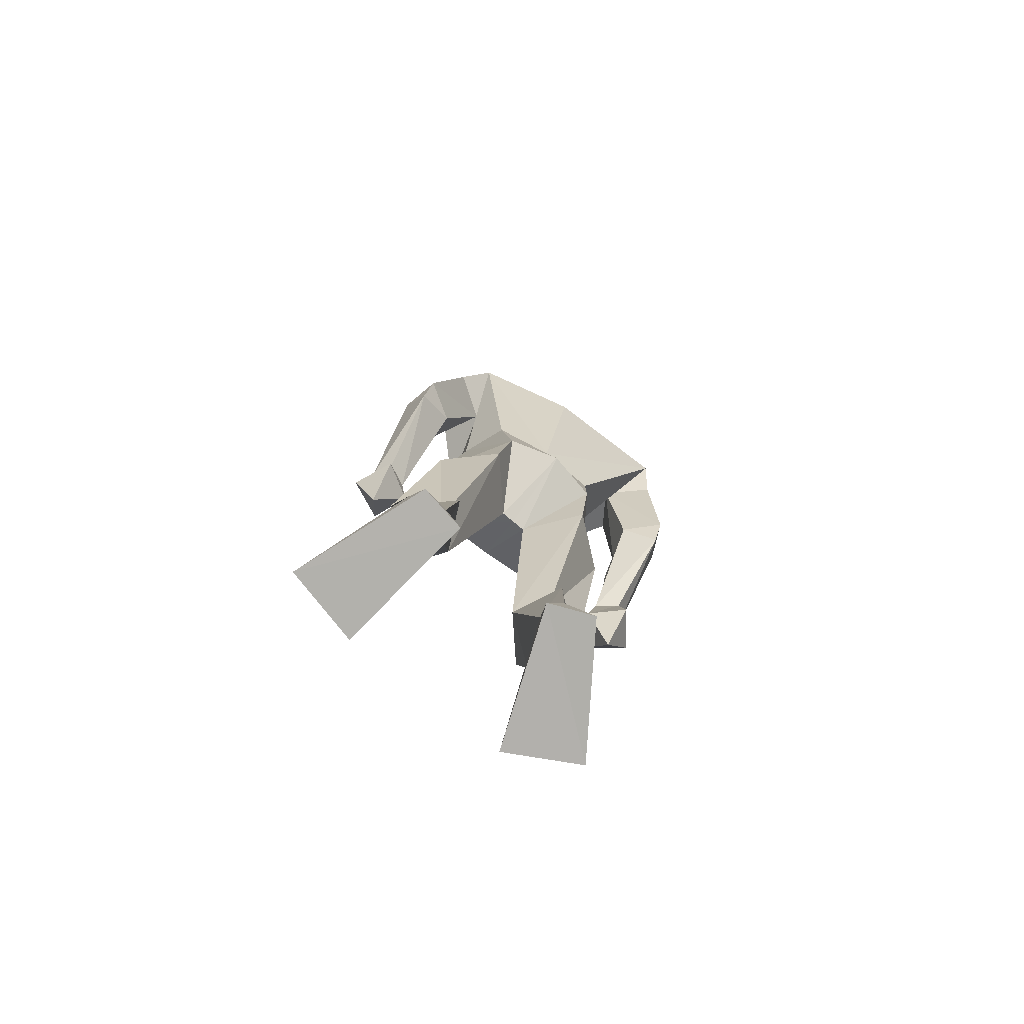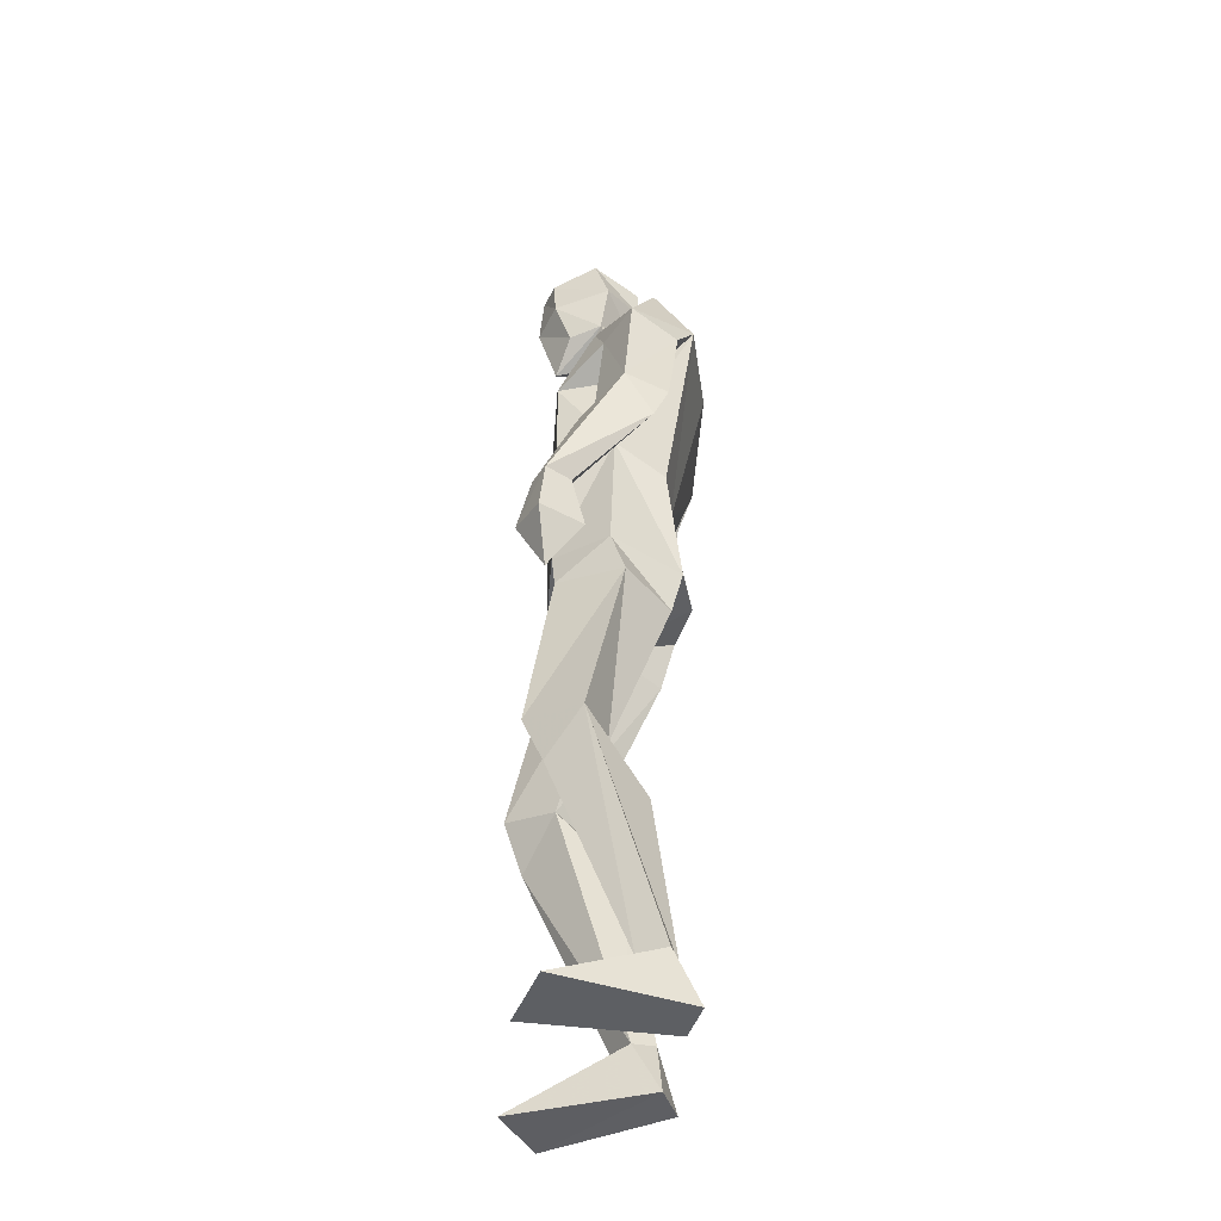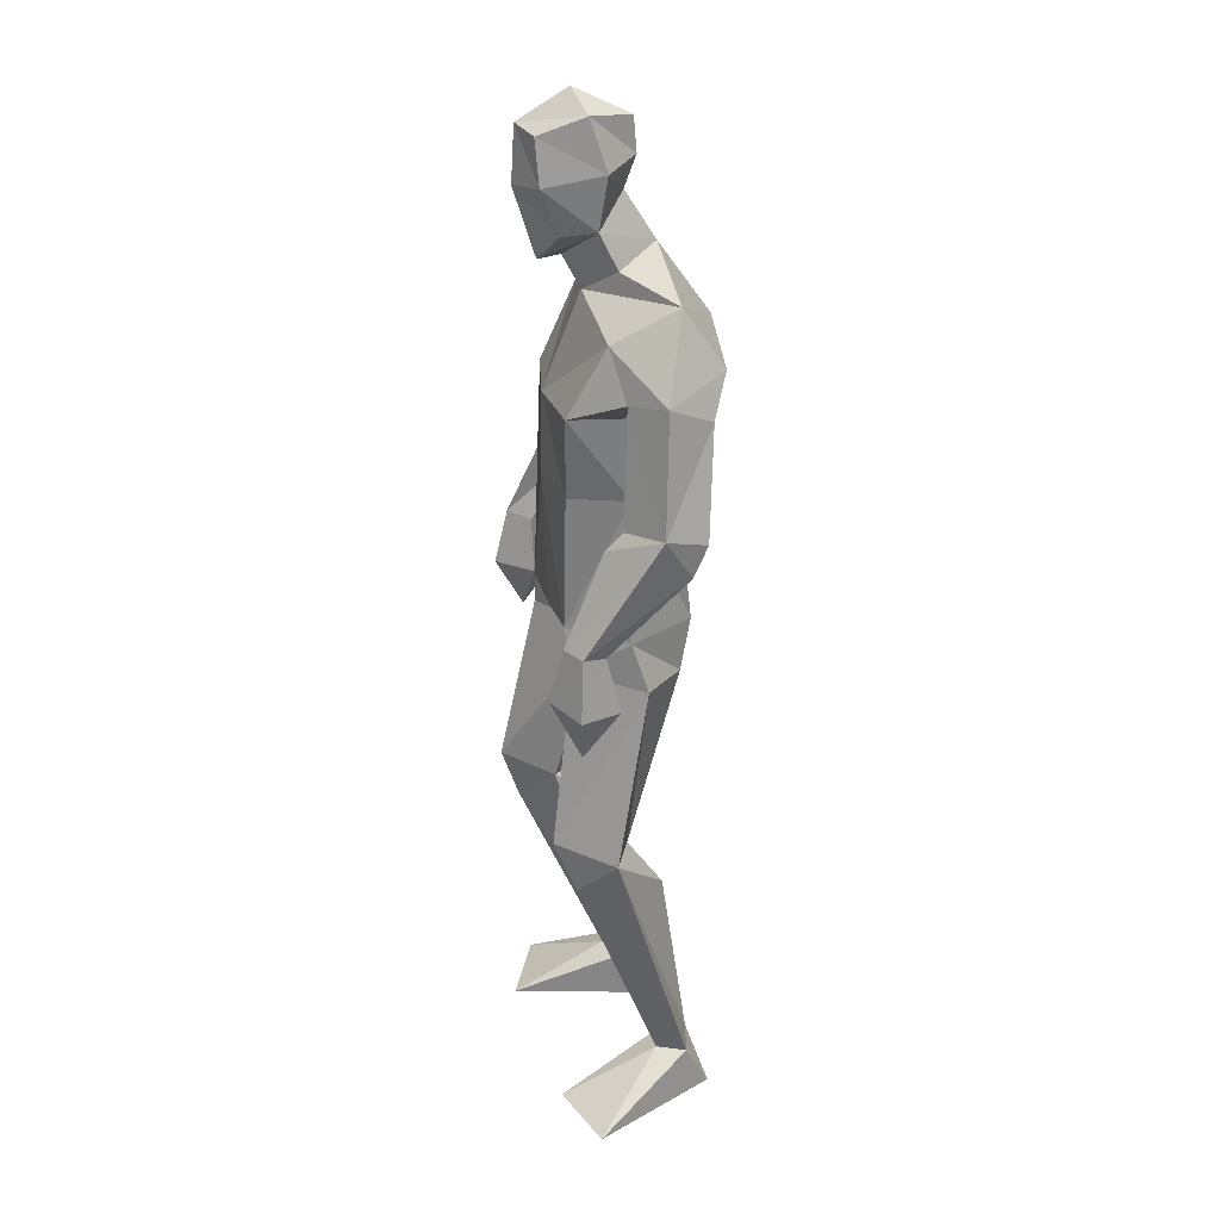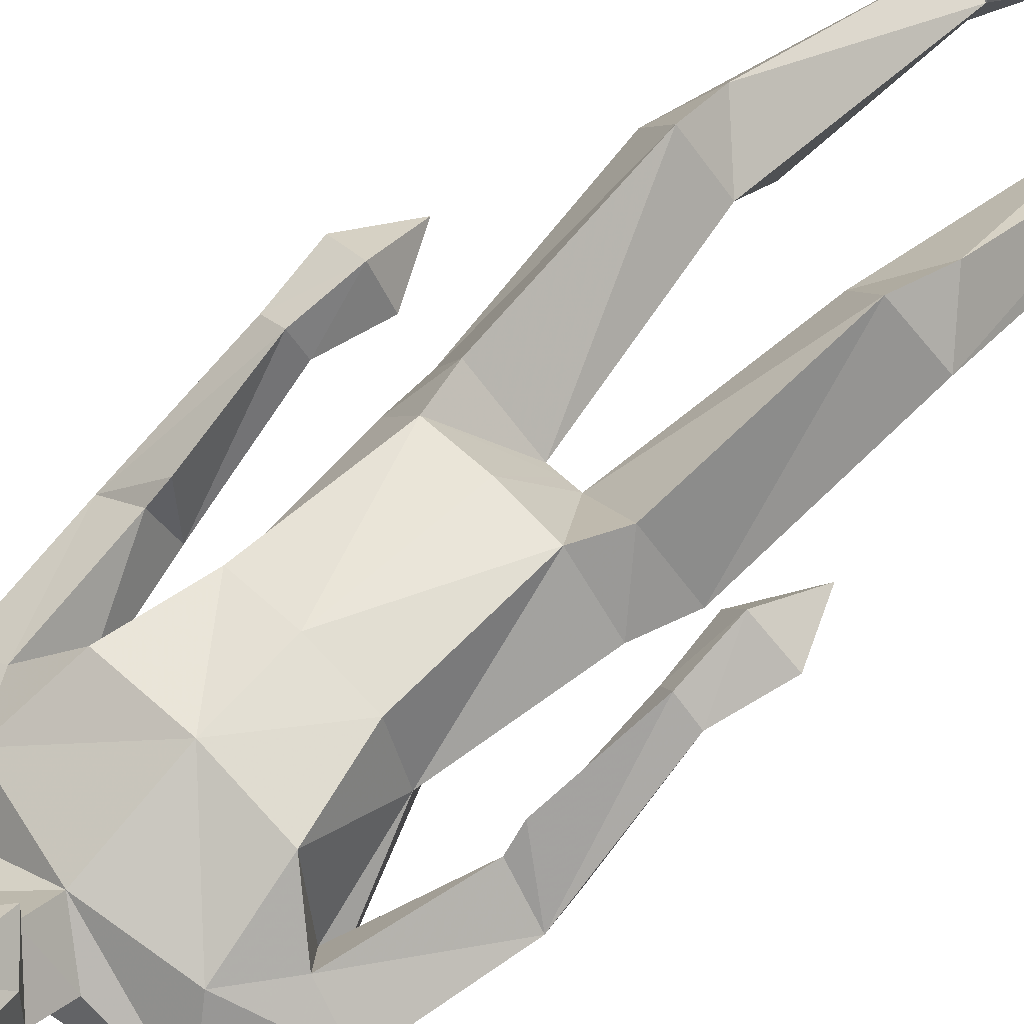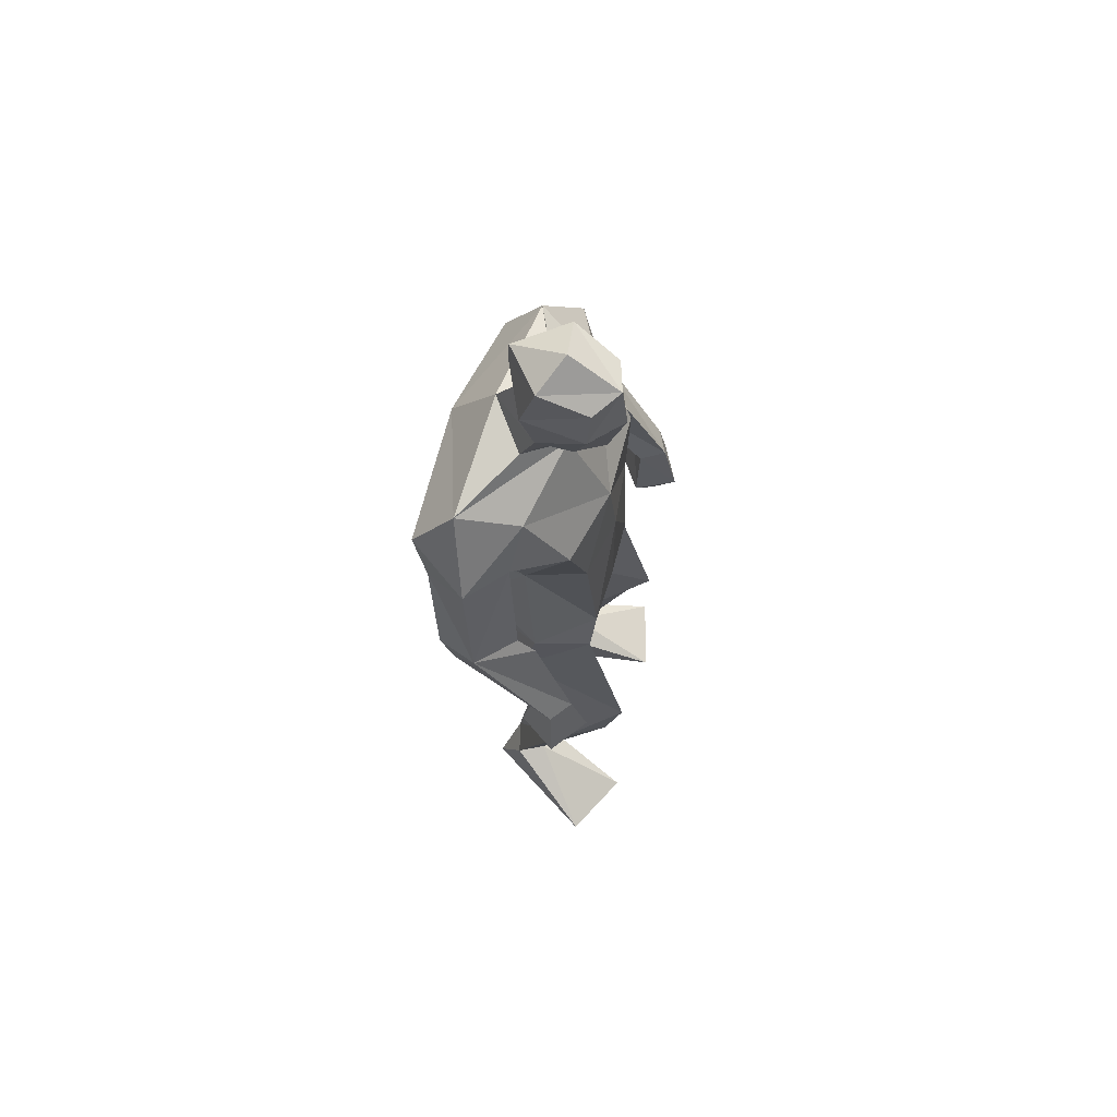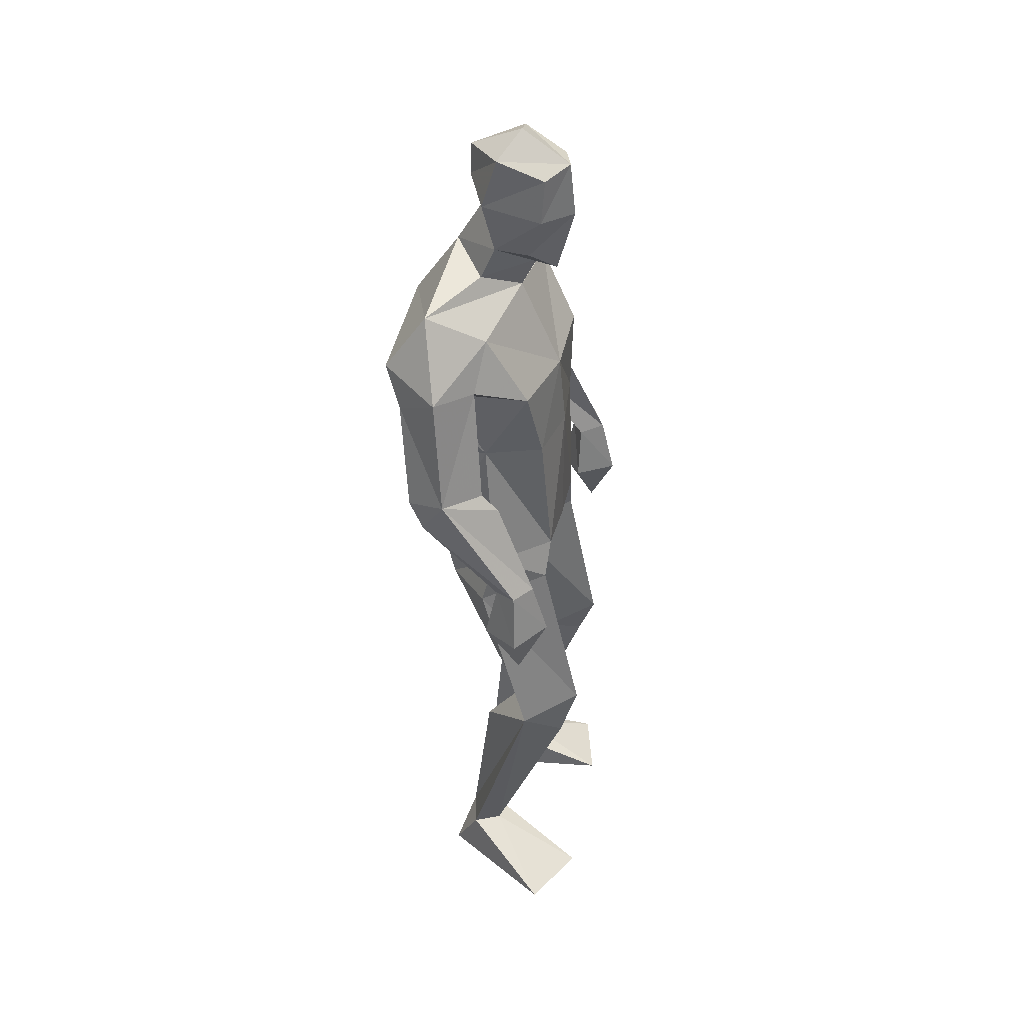
<metadata>
{"format":"obj","ext":"obj","renderer":"f3d","projection":"perspective","resolution":1024,"background":"white","views":[{"elev":-77.2,"azim":146.7,"up":"+Y"},{"elev":-38.5,"azim":89.2,"up":"+Y"},{"elev":31.6,"azim":76.4,"up":"+Y"},{"elev":60.1,"azim":-130.3,"up":"+Z"},{"elev":64.8,"azim":-71.6,"up":"+Y"},{"elev":37.4,"azim":-74.5,"up":"+Y"}]}
</metadata>
<code>
v -0.2331 -0.00116 0.2382
v -0.2581 0.6064 0.08745
v -0.2782 0.6504 0.2464
v -0.2857 1.026 0.1625
v -0.2763 1.814 0.007445
v -0.1953 1.765 0.07797
v -0.2305 1.971 0.2023
v -0.2725 1.881 0.1137
v -0.2958 2.07 0.1529
v -0.3049 2.107 0.0516
v -0.2404 2.089 0.1928
v -0.2054 2.022 -0.03332
v -0.2826 1.89 0.04051
v -0.299 1.975 0.146
v -0.3037 1.999 0.01864
v -0.2055 1.836 0.1138
v -0.1885 1.854 -0.06934
v -0.1959 0.1207 -0.04848
v -0.1469 0.007118 -0.05581
v -0.3861 -0.001161 0.1705
v -0.2653 0.1072 -0.02723
v -0.2396 0.003745 -0.08634
v -0.2391 0.4979 0.006674
v -0.2007 0.6275 0.1432
v -0.3616 0.6086 0.1337
v -0.2599 1.088 -0.1004
v -0.3639 0.9864 0.02779
v -0.2619 0.9746 -0.07043
v -0.2568 1.109 0.1675
v -0.3503 1.096 0.0555
v -0.283 0.5303 0.2083
v -0.1705 0.113 -0.000595
v -0.2334 0.1066 0.02933
v -0.1489 1.093 -0.1333
v -0.166 0.9998 0.044
v -0.5063 1.288 -0.06556
v -0.4455 1.131 0.1349
v -0.477 1.142 0.1816
v -0.4598 1.335 0.09642
v -0.5063 1.352 -0.09532
v -0.5424 1.379 -0.007751
v -0.4277 1.614 0.03474
v -0.4647 1.373 0.06017
v -0.5429 1.011 0.1571
v -0.4793 0.9026 0.1502
v -0.4911 1.124 0.1004
v -0.4185 1.016 0.1358
v -0.4877 1 0.07293
v -0.5227 1.137 0.149
v -0.4653 1.025 0.2129
v -0.4323 1.345 -0.03247
v -0.4652 1.575 -0.1231
v -0.3722 1.715 0.04623
v -0.5171 1.626 -0.03
v -0.3751 1.566 -0.05383
v -0.3278 1.388 0.02923
v -0.4441 1.665 -0.158
v -0.1522 1.341 -0.09181
v -0.3409 1.557 0.131
v -0.2844 1.392 0.1506
v -0.2817 1.335 -0.07562
v -0.4313 1.789 -0.0708
v 0.2837 0.005174 0.1547
v 0.1249 -0.000624 0.207
v -0.004614 0.623 0.1033
v 0.05337 0.6143 0.04386
v 0.07193 0.6531 0.2059
v 0.09114 1.009 0.009578
v -0.02217 1.348 -0.0784
v -0.03447 1.094 -0.1094
v -0.1122 1.827 0.02305
v -0.1743 2.082 0.1682
v -0.2329 2.153 0.08715
v -0.2129 2.096 -0.02887
v -0.1473 2.121 0.07149
v -0.2024 1.956 -0.007408
v -0.1204 2.016 0.04152
v -0.1519 1.988 0.1645
v -0.1509 1.892 0.1284
v -0.2111 1.827 0.1607
v -0.1248 1.904 0.05905
v 0.06779 0.002945 -0.08933
v 0.1735 0.1151 -0.06116
v 0.07898 0.1093 -0.03007
v 0.1623 0.007214 -0.1148
v 0.1567 0.6323 0.08815
v 0.06581 1.111 0.03956
v -0.01446 0.9842 -0.08356
v -0.01841 1.119 0.1577
v 0.01334 1.03 0.1501
v 0.1424 0.1112 -0.001528
v 0.09866 0.5432 0.1629
v 0.0495 0.494 -0.03435
v 0.09813 0.1173 -0.07927
v -0.1048 1.003 0.03725
v -0.1364 1.11 0.1654
v -0.1354 1.001 0.04073
v 0.1939 1.327 -0.04639
v 0.1249 1.368 0.1089
v 0.1593 1.666 -0.004852
v 0.03201 1.587 -0.03497
v 0.1192 1.612 -0.1023
v 0.07829 1.643 0.05368
v 0.1299 1.406 0.07297
v 0.1468 1.059 0.2265
v 0.1791 0.9387 0.1664
v 0.1097 1.046 0.1449
v 0.231 1.052 0.1796
v 0.1864 1.037 0.08993
v 0.2 1.176 0.1688
v 0.1753 1.161 0.1173
v 0.1506 1.176 0.1961
v 0.1256 1.163 0.1464
v 0.1106 1.374 -0.02181
v 0.1888 1.392 -0.07759
v 0.2126 1.422 0.01277
v -0.009217 1.583 0.1525
v 0.007995 1.735 0.07263
v 0.06224 1.689 -0.1403
v 0.04917 1.816 -0.05606
v -0.02419 1.407 0.1505
v 0.01921 1.408 0.02968
v -0.179 1.566 0.1628
v -0.1543 1.4 0.1712
v -0.1657 1.703 -0.1732
f 20 1 33
f 27 28 2
f 27 2 25
f 28 35 24
f 28 24 2
f 35 4 3
f 35 3 24
f 4 27 3
f 3 27 25
f 61 58 26
f 26 58 34
f 5 62 6
f 6 62 53
f 7 14 8
f 7 8 80
f 11 9 14
f 11 14 7
f 73 10 11
f 11 10 9
f 74 10 73
f 10 74 12
f 10 12 15
f 15 12 76
f 15 76 13
f 14 15 13
f 14 13 8
f 9 10 15
f 9 15 14
f 8 13 80
f 80 13 16
f 5 17 62
f 13 76 17
f 13 17 5
f 16 13 5
f 16 5 6
f 32 19 18
f 21 20 33
f 32 1 19
f 22 20 21
f 18 19 22
f 33 1 32
f 18 22 21
f 22 19 20
f 20 19 1
f 2 23 25
f 24 23 2
f 25 31 3
f 3 31 24
f 30 26 28
f 30 28 27
f 35 28 26
f 29 30 4
f 4 30 27
f 29 4 35
f 24 31 32
f 32 31 33
f 31 25 33
f 33 25 21
f 23 24 32
f 23 32 18
f 25 23 18
f 25 18 21
f 26 34 35
f 35 34 97
f 96 29 35
f 96 35 97
f 36 51 37
f 36 37 46
f 41 36 49
f 49 36 46
f 39 41 38
f 38 41 49
f 51 39 38
f 51 38 37
f 54 52 41
f 41 52 40
f 52 55 40
f 40 55 51
f 42 54 41
f 42 41 43
f 55 42 43
f 55 43 51
f 44 45 50
f 50 45 47
f 48 45 44
f 47 45 48
f 49 46 44
f 44 46 48
f 46 37 47
f 46 47 48
f 38 49 50
f 50 49 44
f 37 38 50
f 37 50 47
f 43 39 51
f 41 39 43
f 51 36 40
f 40 36 41
f 55 59 42
f 42 59 53
f 55 52 57
f 62 57 54
f 54 57 52
f 53 62 54
f 53 54 42
f 60 56 29
f 29 56 30
f 55 57 56
f 56 57 61
f 59 55 56
f 59 56 60
f 57 125 58
f 57 58 61
f 123 59 60
f 123 60 124
f 124 60 29
f 124 29 96
f 6 53 123
f 123 53 59
f 56 61 26
f 56 26 30
f 62 17 125
f 62 125 57
f 63 91 64
f 88 68 66
f 66 68 86
f 95 88 65
f 65 88 66
f 90 95 67
f 67 95 65
f 68 90 67
f 68 67 86
f 58 69 70
f 58 70 34
f 120 71 6
f 120 6 118
f 78 7 79
f 79 7 80
f 72 11 78
f 78 11 7
f 75 73 11
f 75 11 72
f 74 73 75
f 74 75 12
f 12 75 77
f 12 77 76
f 76 77 81
f 77 78 81
f 81 78 79
f 75 72 77
f 77 72 78
f 81 79 80
f 81 80 16
f 71 120 17
f 76 81 17
f 17 81 71
f 81 16 71
f 71 16 6
f 84 94 82
f 83 91 63
f 84 82 64
f 85 83 63
f 94 85 82
f 91 84 64
f 94 83 85
f 82 85 63
f 82 63 64
f 66 86 93
f 65 66 93
f 86 67 92
f 67 65 92
f 70 87 88
f 88 87 68
f 95 70 88
f 87 89 90
f 87 90 68
f 89 95 90
f 92 65 84
f 92 84 91
f 86 92 91
f 86 91 83
f 65 93 84
f 84 93 94
f 93 86 94
f 94 86 83
f 34 70 95
f 34 95 97
f 89 96 97
f 89 97 95
f 114 98 113
f 113 98 111
f 98 116 110
f 98 110 111
f 116 99 112
f 116 112 110
f 99 114 112
f 112 114 113
f 102 100 116
f 102 116 115
f 101 102 115
f 101 115 114
f 100 103 116
f 116 103 104
f 103 101 104
f 104 101 114
f 108 105 106
f 105 107 106
f 109 108 106
f 107 109 106
f 111 110 108
f 111 108 109
f 113 111 107
f 107 111 109
f 110 112 105
f 110 105 108
f 112 113 105
f 105 113 107
f 104 114 99
f 116 104 99
f 114 115 98
f 115 116 98
f 101 103 117
f 103 118 117
f 101 119 102
f 119 120 100
f 119 100 102
f 120 118 100
f 100 118 103
f 122 121 89
f 122 89 87
f 119 101 122
f 119 122 69
f 101 117 122
f 122 117 121
f 125 119 58
f 58 119 69
f 117 123 121
f 121 123 124
f 121 124 89
f 89 124 96
f 118 6 123
f 118 123 117
f 69 122 70
f 70 122 87
f 17 120 125
f 125 120 119

</code>
